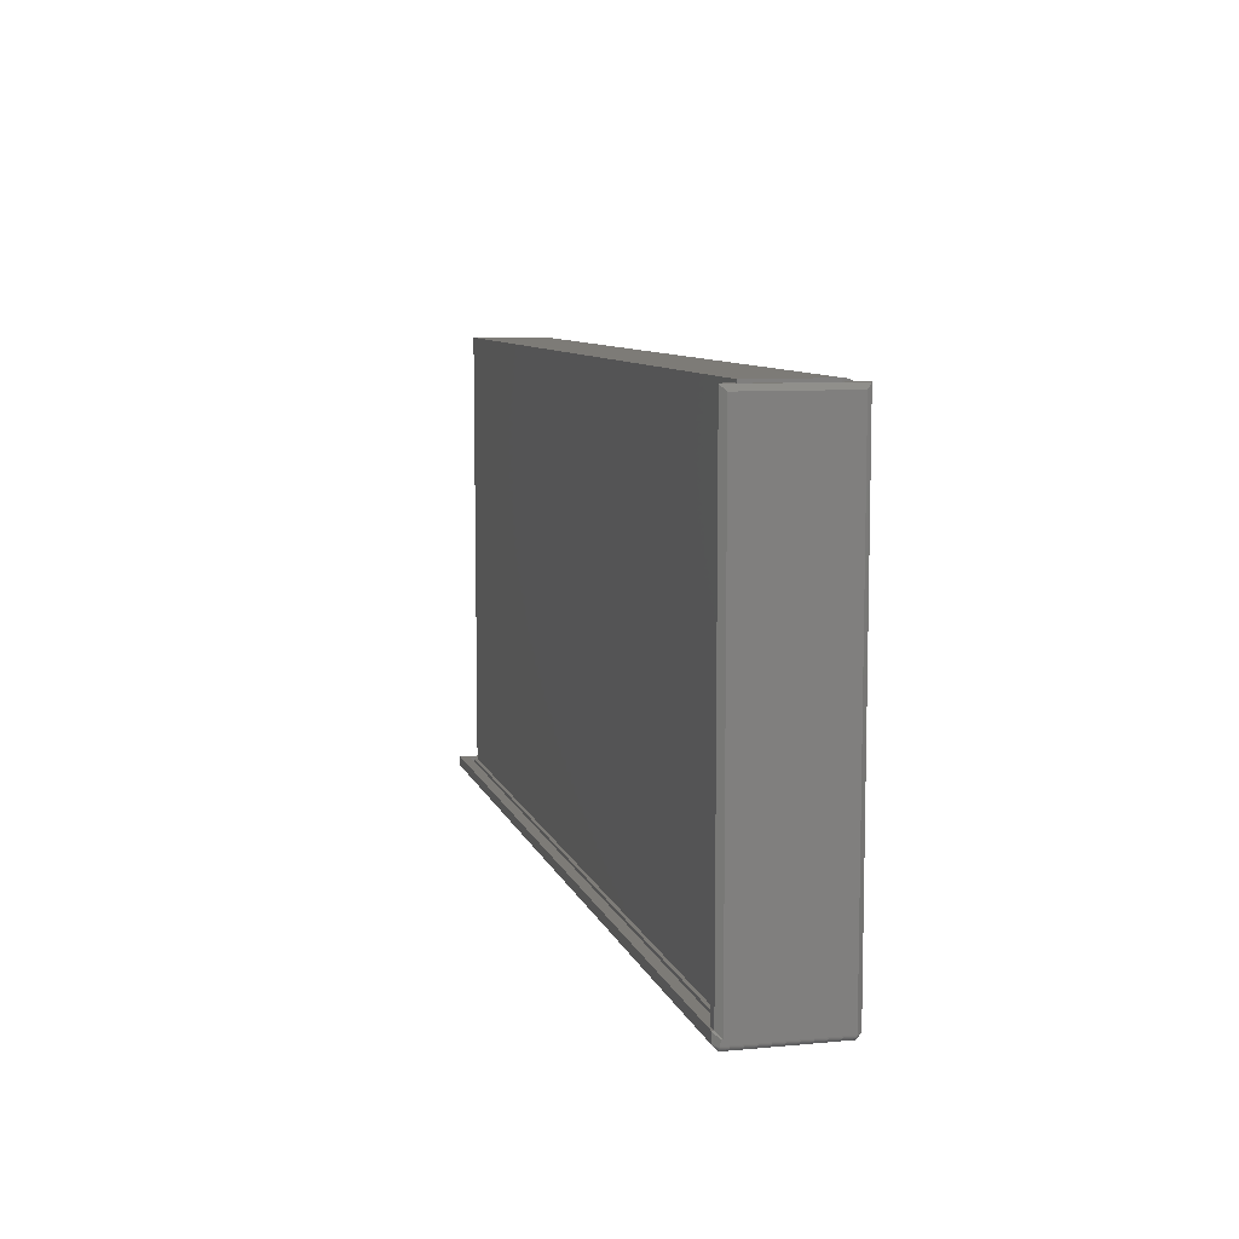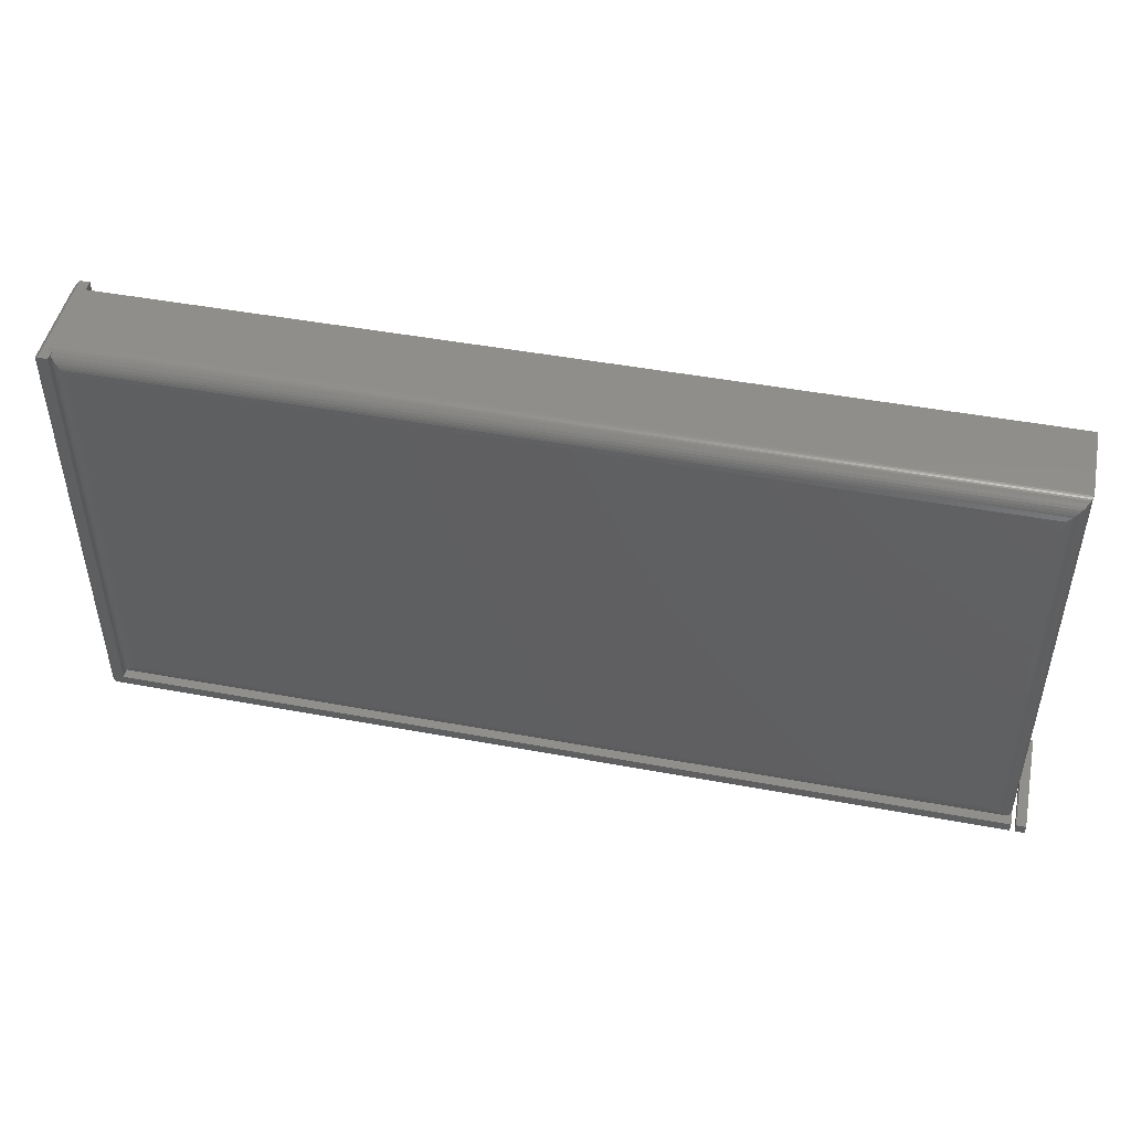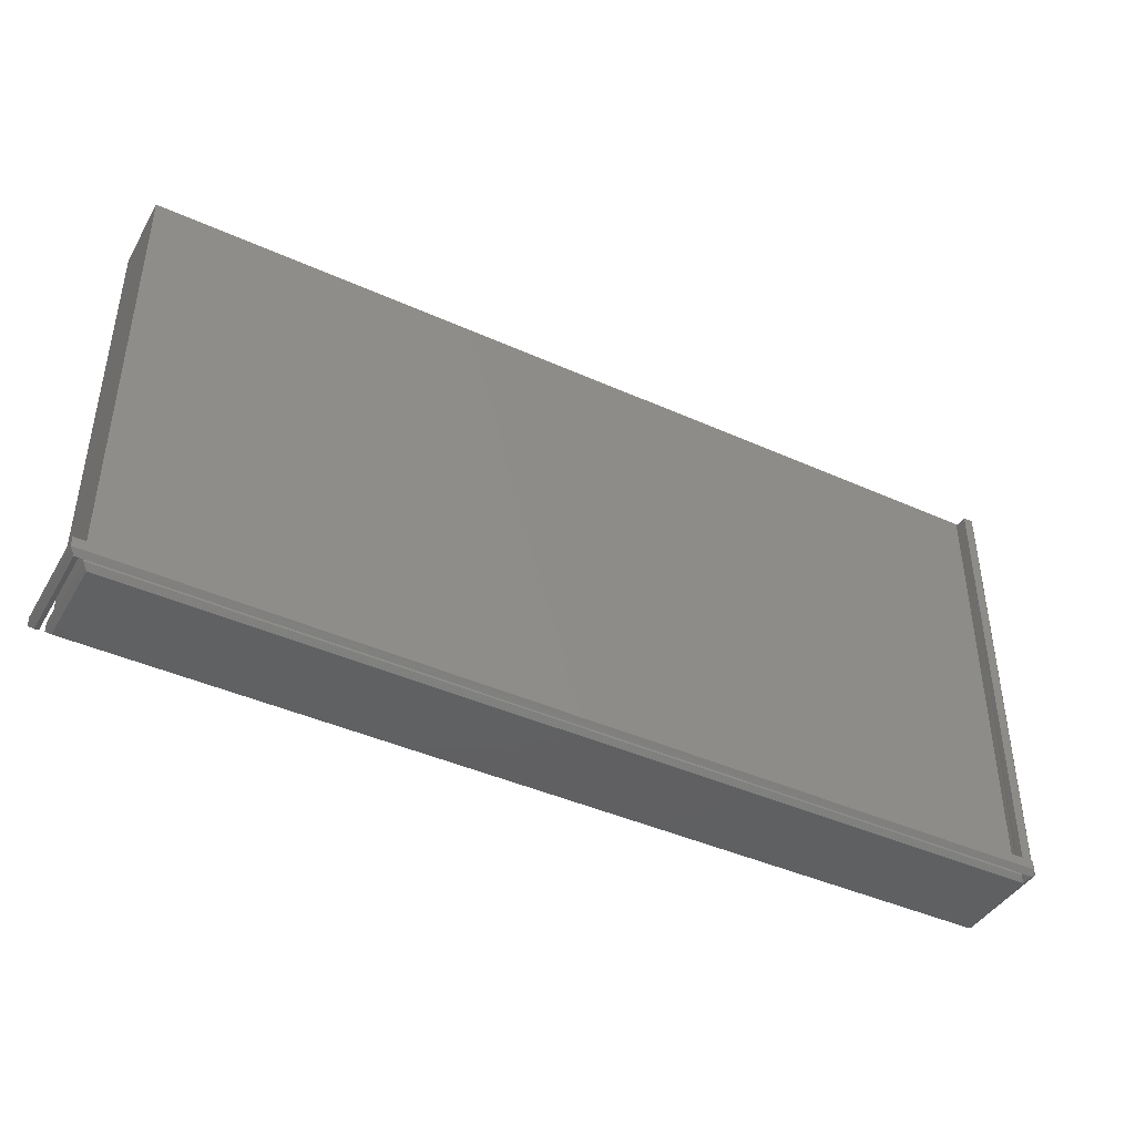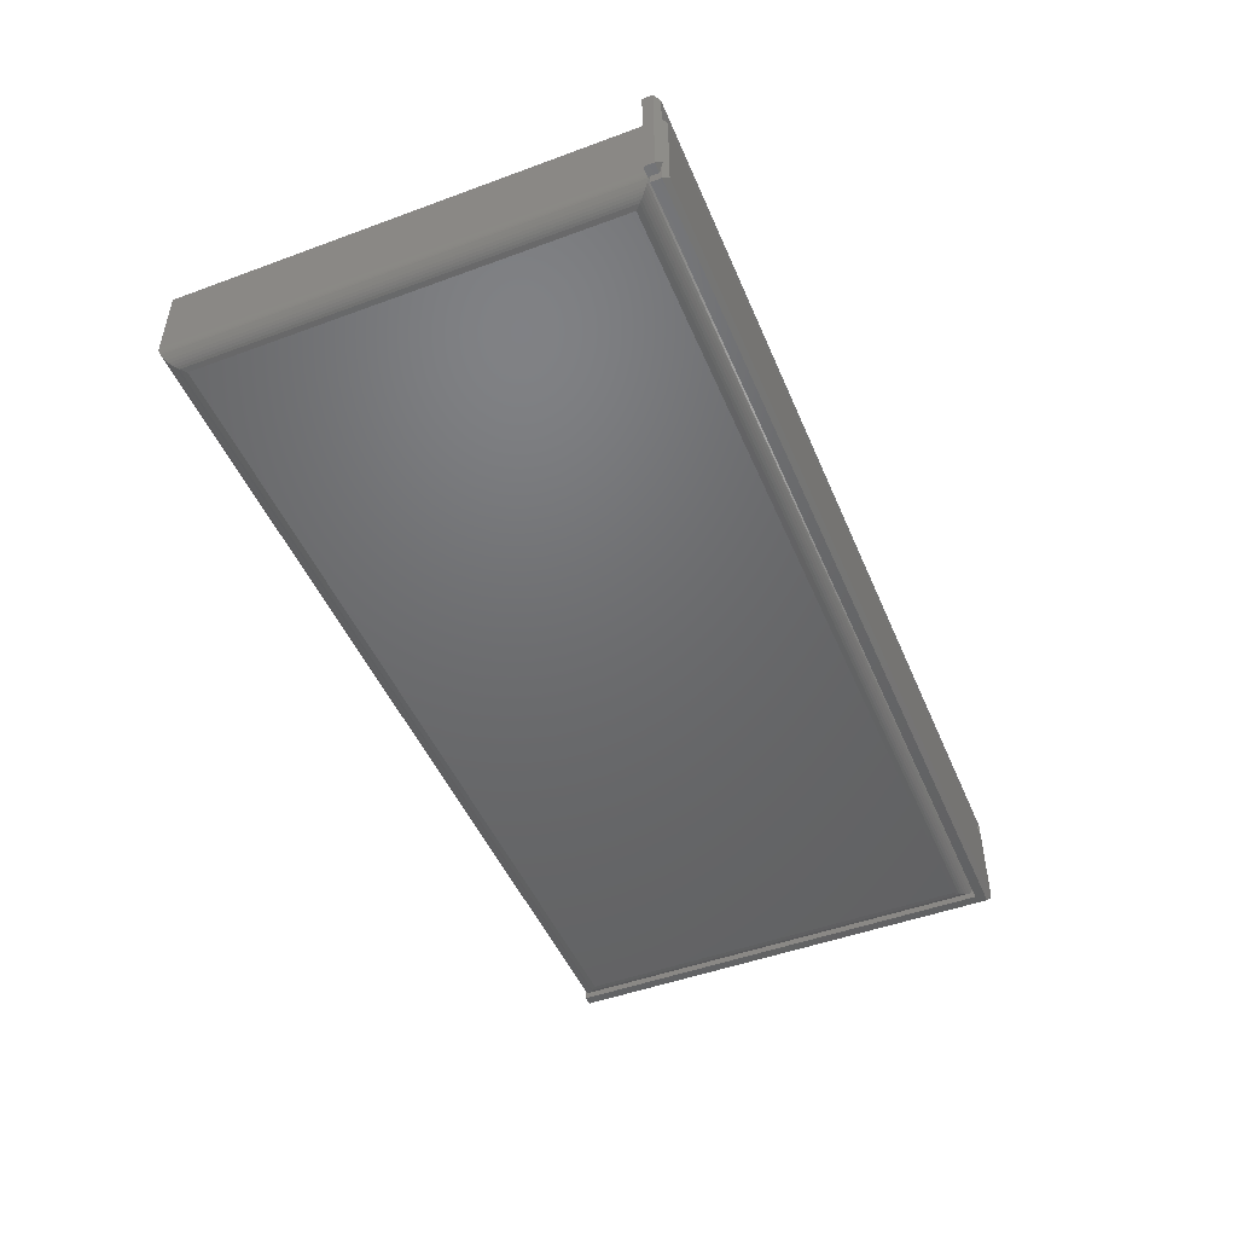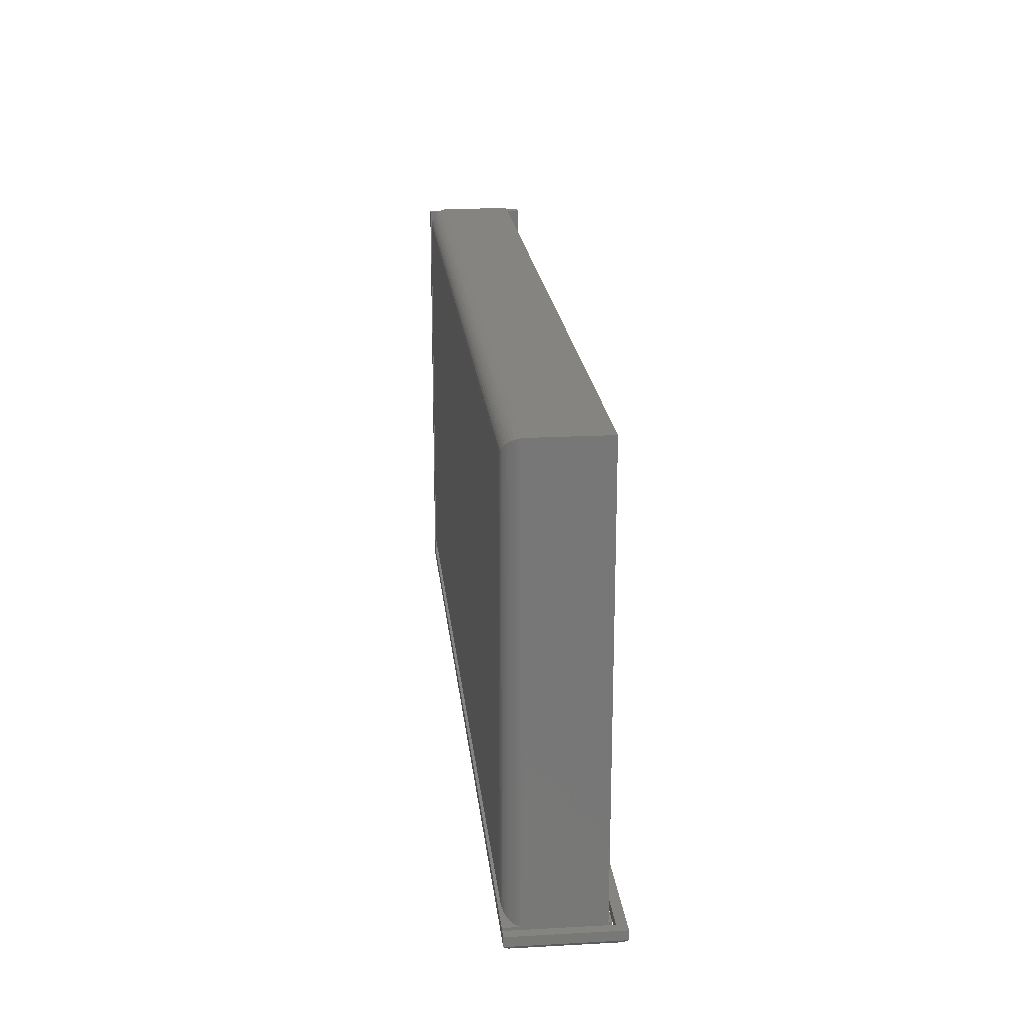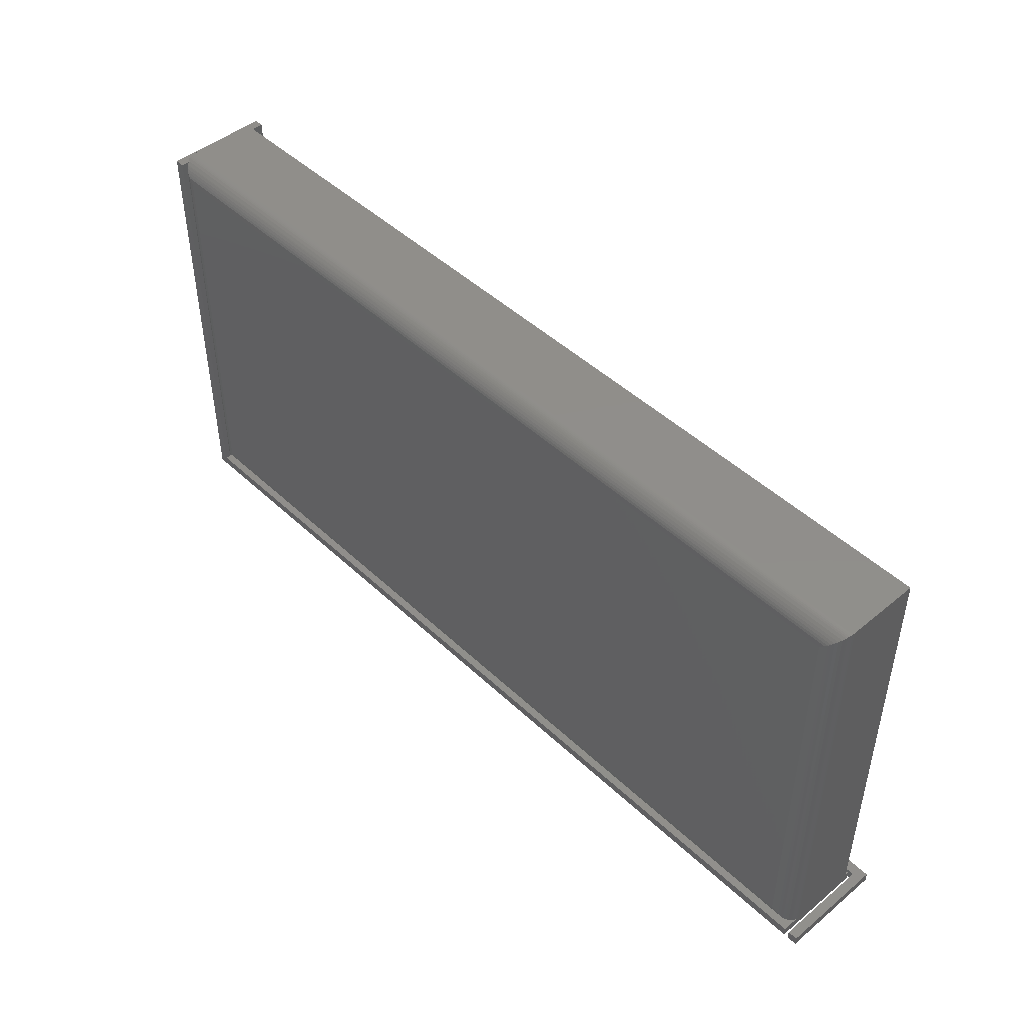
<metadata>
{"format":"stl","ext":"stl","renderer":"f3d","projection":"perspective","resolution":1024,"background":"white","views":[{"elev":8.6,"azim":75.6,"up":"+Y"},{"elev":47.6,"azim":-168.2,"up":"+Y"},{"elev":-42.4,"azim":-28.3,"up":"+Y"},{"elev":-48.4,"azim":-67.6,"up":"+Z"},{"elev":20.1,"azim":-95.7,"up":"+Y"},{"elev":46.6,"azim":-133.2,"up":"+Y"}]}
</metadata>
<code>
# stl→obj: 118 verts, 232 faces
v -0.7188 -0.375 0.007812
v 0.7422 -0.375 0.007812
v -0.7188 -0.375 0.146
v 0.7422 -0.375 0.146
v -0.7266 -0.3516 0.1538
v -0.7266 -0.3672 0.1538
v 0.7267 -0.3516 0.1538
v 0.7344 -0.3672 0.1538
v 0.7342 -0.3516 0.1538
v -0.7266 -0.3672 9.568e-19
v 0.7422 -0.375 0.1538
v 0.7342 -0.3672 0.1579
v 0.7422 -0.375 0.1659
v 0.7342 -0.3516 0.1579
v 0.7342 -0.375 0.1657
v -0.7422 -0.375 0.1659
v -0.7342 -0.3672 0.1579
v -0.7342 -0.3516 0.1579
v 0.7266 -0.3516 0.1579
v -0.742 -0.375 0.1579
v -0.7422 -0.375 0.007812
v -0.7342 -0.3672 9.568e-19
v -0.75 -0.3672 9.568e-19
v -0.7342 -0.3516 -9.668e-19
v 0.7266 0.3516 -4.305e-17
v 0.7422 0.3516 -4.305e-17
v 0.7266 -0.3516 -8.898e-17
v 0.7422 -0.3672 9.568e-19
v -0.7266 -0.3516 0
v 0.7422 0.3516 0.1706
v 0.75 0.3438 0.007812
v 0.75 0.3438 0.1628
v 0.75 -0.3594 0.1628
v 0.75 -0.3594 0.1659
v 0.75 -0.3672 0.1659
v 0.75 -0.3672 0.007812
v 0.7498 -0.3687 0.1659
v 0.7498 -0.3687 0.007812
v 0.7494 -0.3702 0.1659
v 0.7494 -0.3702 0.007812
v 0.7487 -0.3715 0.1659
v 0.7487 -0.3715 0.007812
v 0.7477 -0.3727 0.1659
v 0.7477 -0.3727 0.007812
v 0.7465 -0.3737 0.1659
v 0.7465 -0.3737 0.007812
v 0.7452 -0.3744 0.1659
v 0.7452 -0.3744 0.007812
v 0.7437 -0.3748 0.1659
v 0.7437 -0.3748 0.007812
v -0.7266 -0.3516 0.1484
v -0.7266 -0.3516 0.03125
v -0.7266 0.3558 0.1484
v -0.7266 0.3558 0.03125
v 0.7422 -0.3516 0.1706
v 0.7344 0.3516 0.148
v 0.7266 0.3516 0.1706
v 0.7266 0.3516 0.1484
v 0.7344 0.3516 0.03125
v 0.7339 0.3516 0.02576
v 0.7266 0.3516 0.01547
v 0.7301 0.3516 0.01547
v 0.7324 0.3516 0.02045
v -0.75 -0.3672 0.1737
v 0.7422 -0.3672 0.1737
v 0.7422 -0.3516 0.1737
v -0.75 -0.3516 0.1737
v -0.75 -0.3516 0
v 0.7266 -0.3516 0.1706
v 0.7266 -0.3516 0.03125
v 0.7266 -0.3511 0.02563
v 0.7266 -0.3516 0.1484
v 0.7266 0.348 0.01058
v 0.7266 -0.3495 0.0202
v 0.7266 -0.3471 0.01513
v 0.7266 -0.3438 0.01058
v -0.6953 -0.3203 0
v 0.7111 -0.3282 0.001024
v -0.7032 -0.3282 0.001024
v 0.7031 -0.3203 0
v -0.7263 -0.3513 0.02739
v 0.7149 -0.3321 0.002304
v -0.7071 -0.3321 0.002304
v 0.7186 -0.3358 0.004121
v -0.7108 -0.3358 0.004121
v 0.7222 -0.3394 0.0065
v -0.7144 -0.3394 0.0065
v 0.7255 -0.3427 0.009471
v -0.7177 -0.3427 0.009471
v -0.7235 -0.3485 0.01774
v -0.7209 -0.3459 0.01337
v -0.7245 -0.3495 0.02004
v -0.7253 -0.3503 0.02246
v -0.7259 -0.3509 0.02489
v -0.6953 0.3246 0
v -0.7032 0.3325 0.001024
v -0.7071 0.3364 0.002304
v -0.7108 0.3401 0.004121
v -0.7144 0.3437 0.0065
v -0.7177 0.347 0.009471
v -0.7209 0.3502 0.01337
v -0.7263 0.3556 0.02739
v -0.7259 0.3552 0.02489
v -0.7253 0.3546 0.02246
v -0.7245 0.3538 0.02004
v -0.7235 0.3528 0.01774
v 0.7344 0.3558 0.1484
v 0.7344 0.3558 0.03125
v 0.7031 0.3246 0
v 0.7111 0.3325 0.001024
v 0.7255 0.347 0.009471
v 0.7149 0.3364 0.002304
v 0.7186 0.3401 0.004121
v 0.7222 0.3437 0.0065
v 0.7341 0.3556 0.02739
v 0.7323 0.3538 0.02004
v 0.7331 0.3546 0.02246
v 0.7337 0.3552 0.02489
f 1 2 3
f 3 2 4
f 5 6 7
f 7 6 8
f 7 8 9
f 6 10 3
f 3 10 1
f 4 11 8
f 11 12 8
f 13 12 11
f 6 3 8
f 8 3 4
f 12 14 8
f 8 14 9
f 13 15 12
f 12 15 16
f 12 16 17
f 17 18 12
f 12 18 19
f 12 19 14
f 16 20 17
f 17 20 21
f 17 21 22
f 21 23 22
f 22 24 17
f 17 24 18
f 25 26 27
f 27 26 28
f 27 28 29
f 29 28 10
f 26 30 31
f 31 30 32
f 33 34 35
f 33 35 36
f 33 36 31
f 33 31 32
f 36 37 38
f 36 35 37
f 37 39 38
f 38 39 40
f 39 41 40
f 40 41 42
f 41 43 42
f 42 43 44
f 43 45 44
f 44 45 46
f 45 47 46
f 46 47 48
f 47 49 48
f 50 48 49
f 50 49 13
f 50 13 11
f 50 11 4
f 50 4 2
f 10 28 1
f 1 28 2
f 26 31 28
f 28 31 36
f 28 36 38
f 28 38 40
f 28 40 42
f 28 42 44
f 28 44 46
f 28 46 48
f 28 48 50
f 28 50 2
f 10 6 5
f 10 5 51
f 10 51 52
f 10 52 29
f 53 54 51
f 51 54 52
f 30 55 32
f 32 55 33
f 56 57 30
f 56 58 57
f 59 56 30
f 59 30 26
f 59 26 60
f 26 25 61
f 26 61 62
f 26 62 63
f 26 63 60
f 64 23 21
f 64 21 20
f 64 20 16
f 65 66 64
f 64 66 67
f 66 34 55
f 34 33 55
f 35 34 65
f 34 66 65
f 13 65 15
f 15 65 64
f 15 64 16
f 65 13 49
f 65 49 47
f 65 47 45
f 65 45 43
f 65 43 41
f 65 41 39
f 65 39 37
f 65 37 35
f 64 67 23
f 23 67 68
f 22 23 24
f 24 23 68
f 55 69 66
f 19 18 69
f 67 66 69
f 67 69 18
f 67 18 24
f 67 24 68
f 30 57 55
f 55 57 69
f 70 71 52
f 52 71 27
f 52 27 29
f 51 5 72
f 72 5 7
f 14 19 9
f 9 19 7
f 57 58 72
f 57 72 7
f 57 7 19
f 57 19 69
f 61 25 73
f 27 71 74
f 27 74 75
f 27 75 76
f 27 76 73
f 27 73 25
f 77 78 79
f 77 80 78
f 70 81 71
f 70 52 81
f 79 78 82
f 79 82 83
f 83 82 84
f 83 84 85
f 85 84 86
f 85 86 87
f 87 86 88
f 87 88 89
f 90 91 75
f 75 74 90
f 90 74 92
f 93 92 74
f 74 71 93
f 93 71 94
f 81 94 71
f 76 75 91
f 76 91 89
f 76 89 88
f 95 79 96
f 95 77 79
f 96 79 83
f 96 83 97
f 97 83 85
f 97 85 98
f 98 85 87
f 98 87 99
f 99 87 89
f 99 89 100
f 100 89 91
f 100 91 101
f 101 91 90
f 52 54 81
f 81 54 102
f 81 102 94
f 94 102 103
f 94 103 93
f 93 103 104
f 93 104 92
f 92 104 105
f 92 105 90
f 90 105 106
f 90 106 101
f 107 58 56
f 51 72 53
f 53 72 58
f 53 58 107
f 56 59 107
f 107 59 108
f 77 95 80
f 80 95 109
f 80 110 78
f 80 109 110
f 73 88 111
f 73 76 88
f 78 110 112
f 78 112 82
f 82 112 113
f 82 113 84
f 84 113 114
f 84 114 86
f 86 114 111
f 86 111 88
f 108 60 115
f 108 59 60
f 62 116 63
f 63 116 117
f 63 117 60
f 60 117 118
f 60 118 115
f 109 96 110
f 109 95 96
f 62 106 116
f 62 61 106
f 61 101 106
f 61 73 101
f 73 100 101
f 73 111 100
f 110 96 97
f 110 97 112
f 112 97 98
f 112 98 113
f 113 98 99
f 113 99 114
f 114 99 100
f 114 100 111
f 54 108 102
f 102 108 115
f 102 115 103
f 103 115 118
f 103 118 104
f 104 118 117
f 104 117 105
f 105 117 116
f 105 116 106
f 107 108 53
f 53 108 54

</code>
